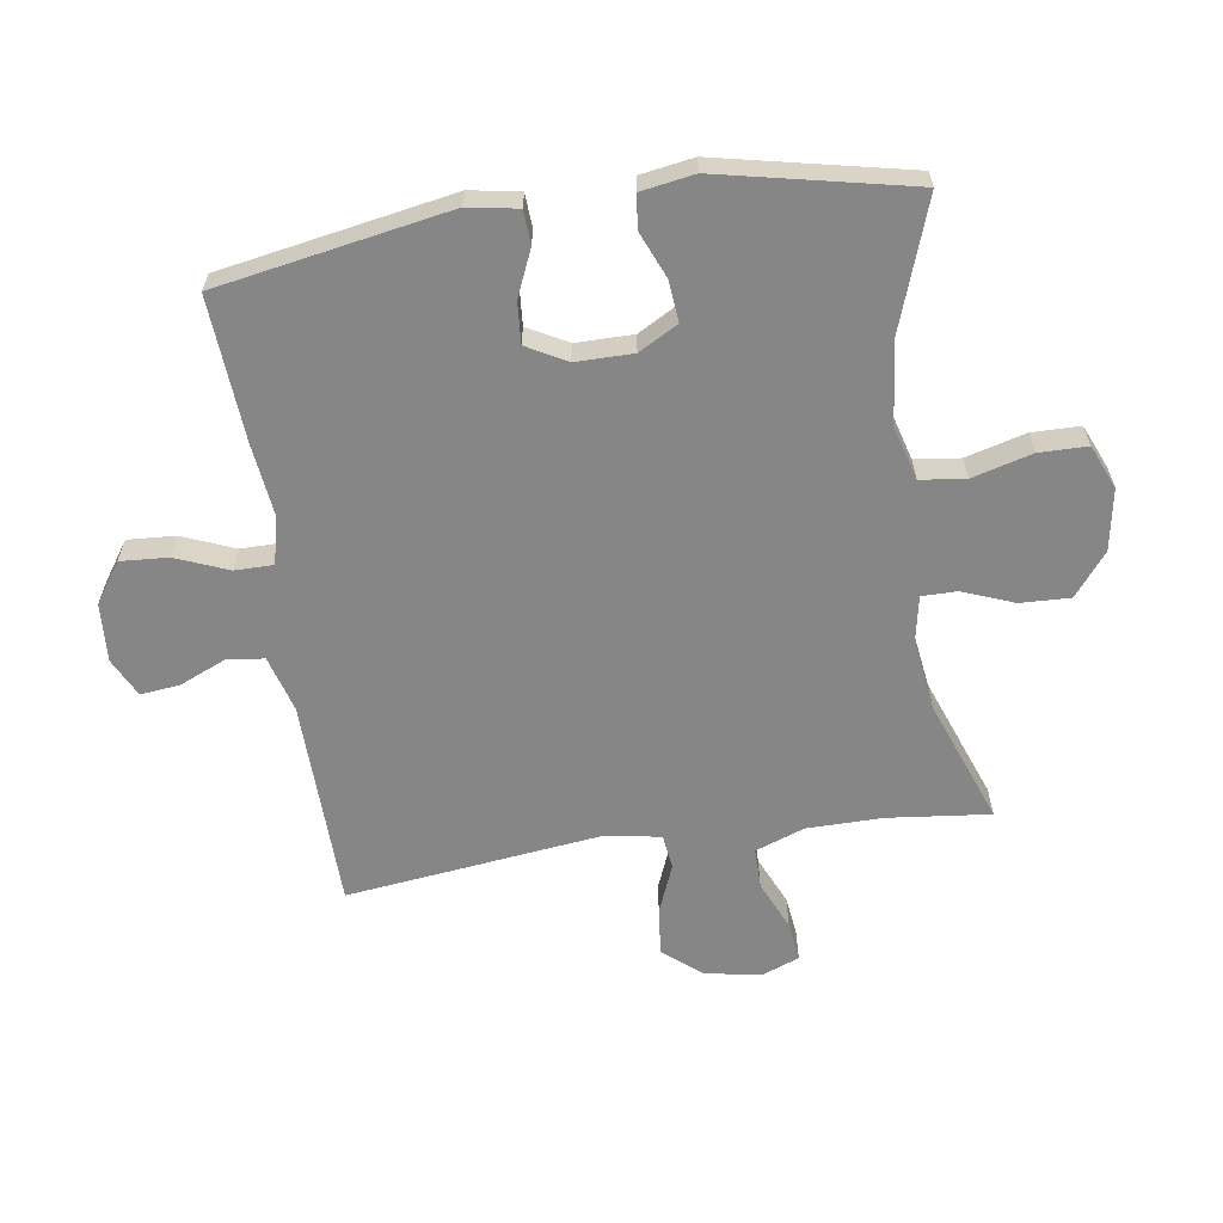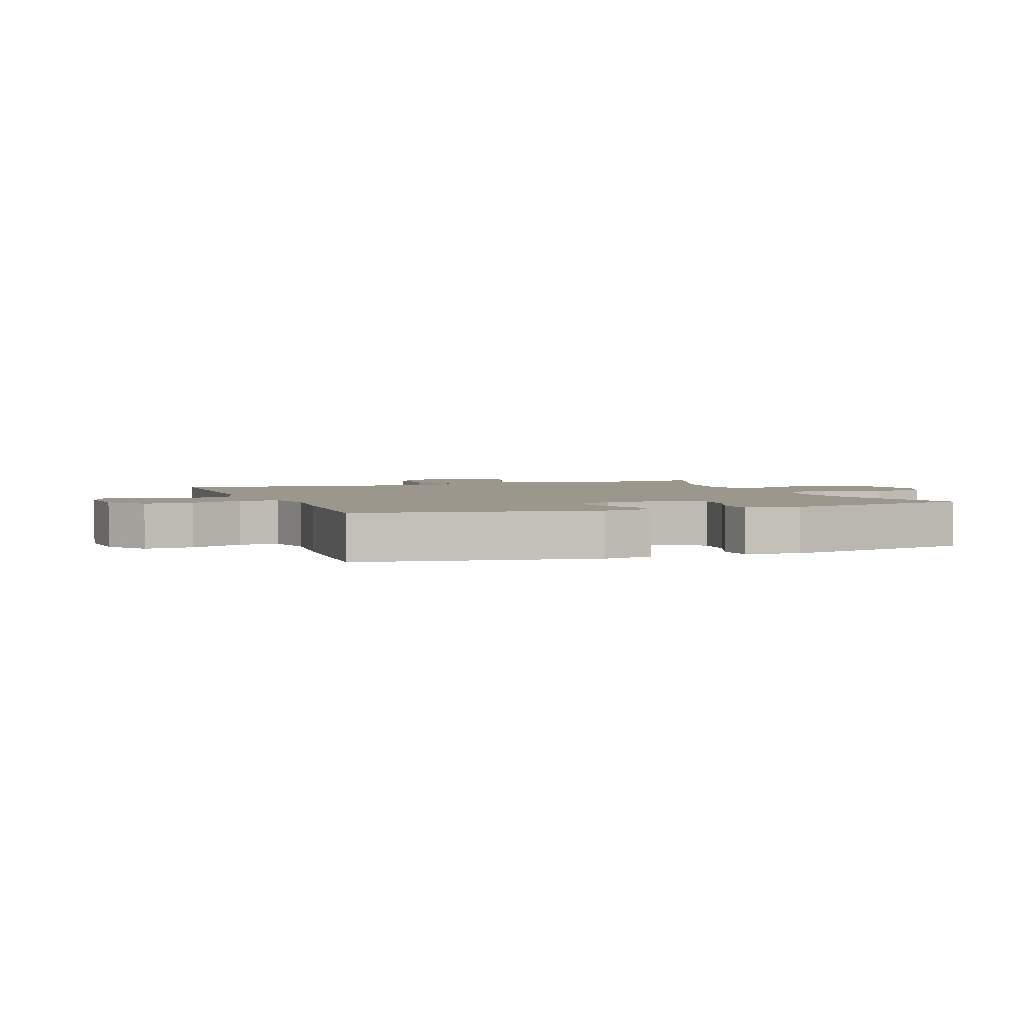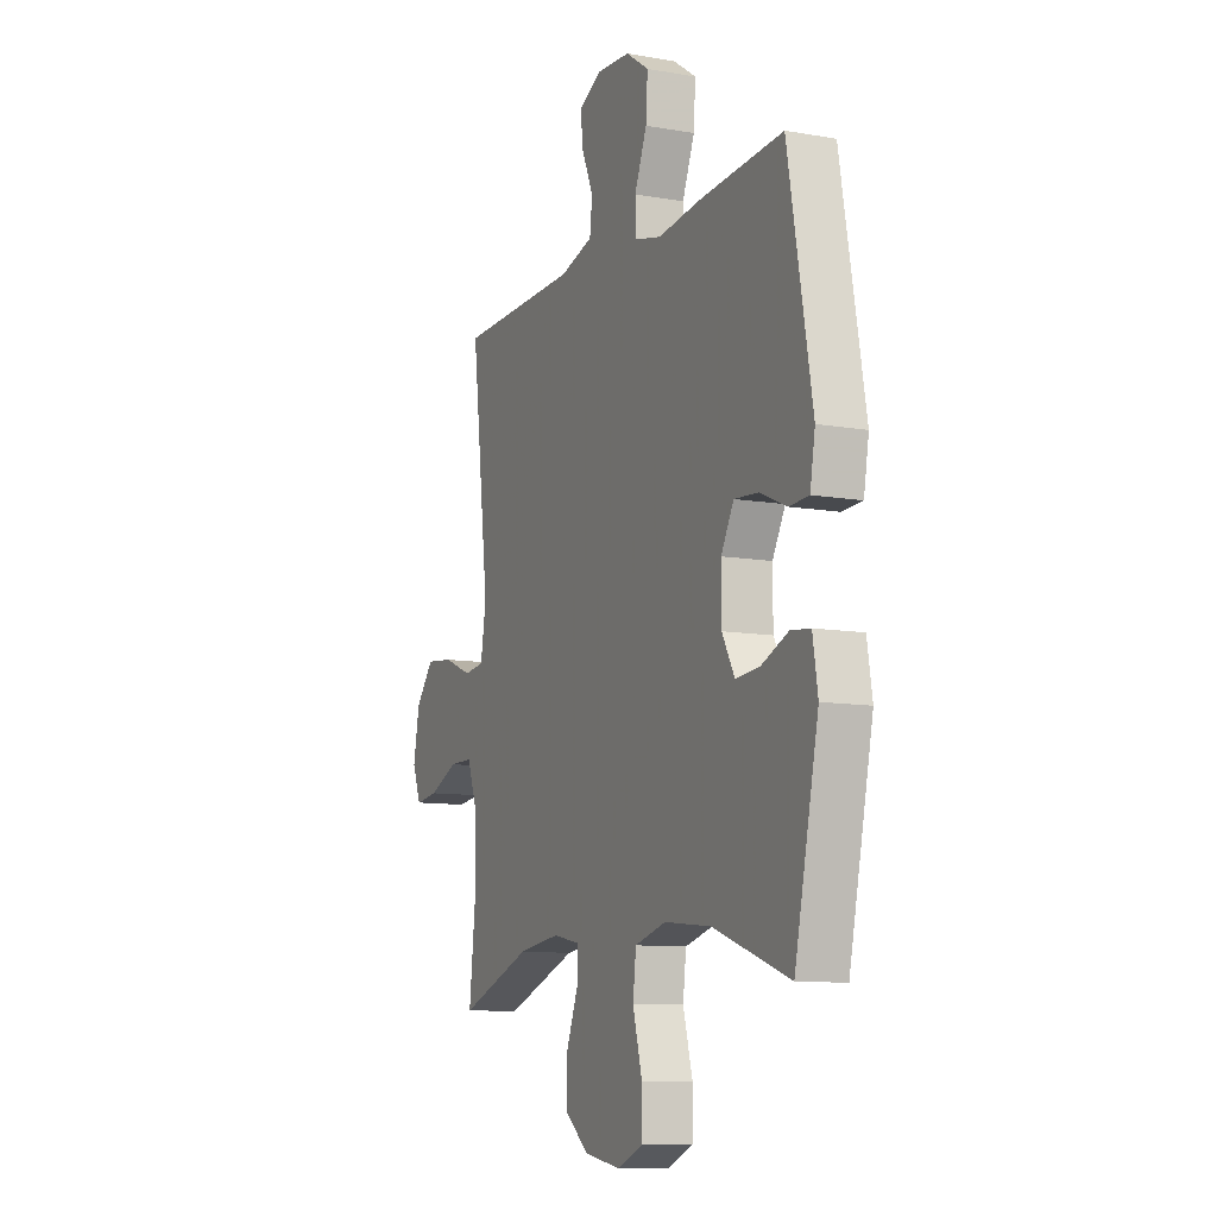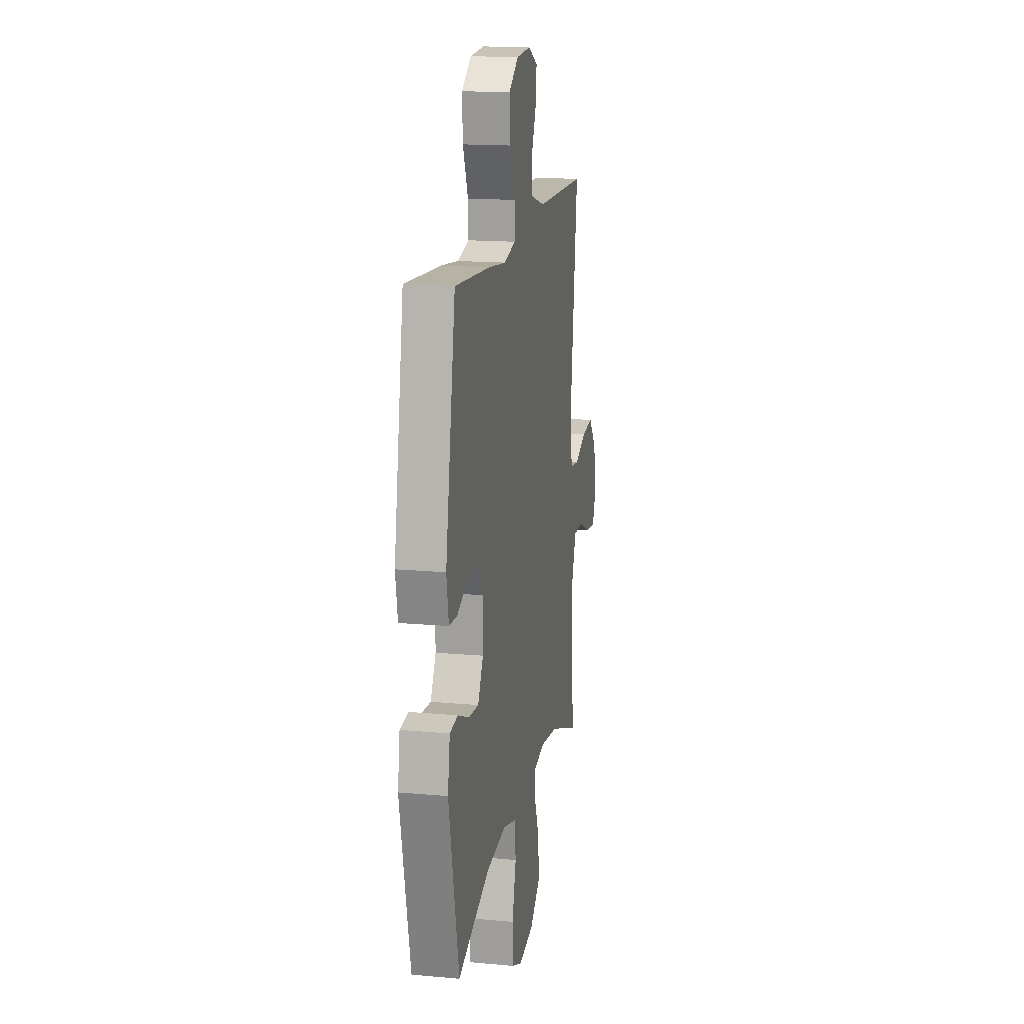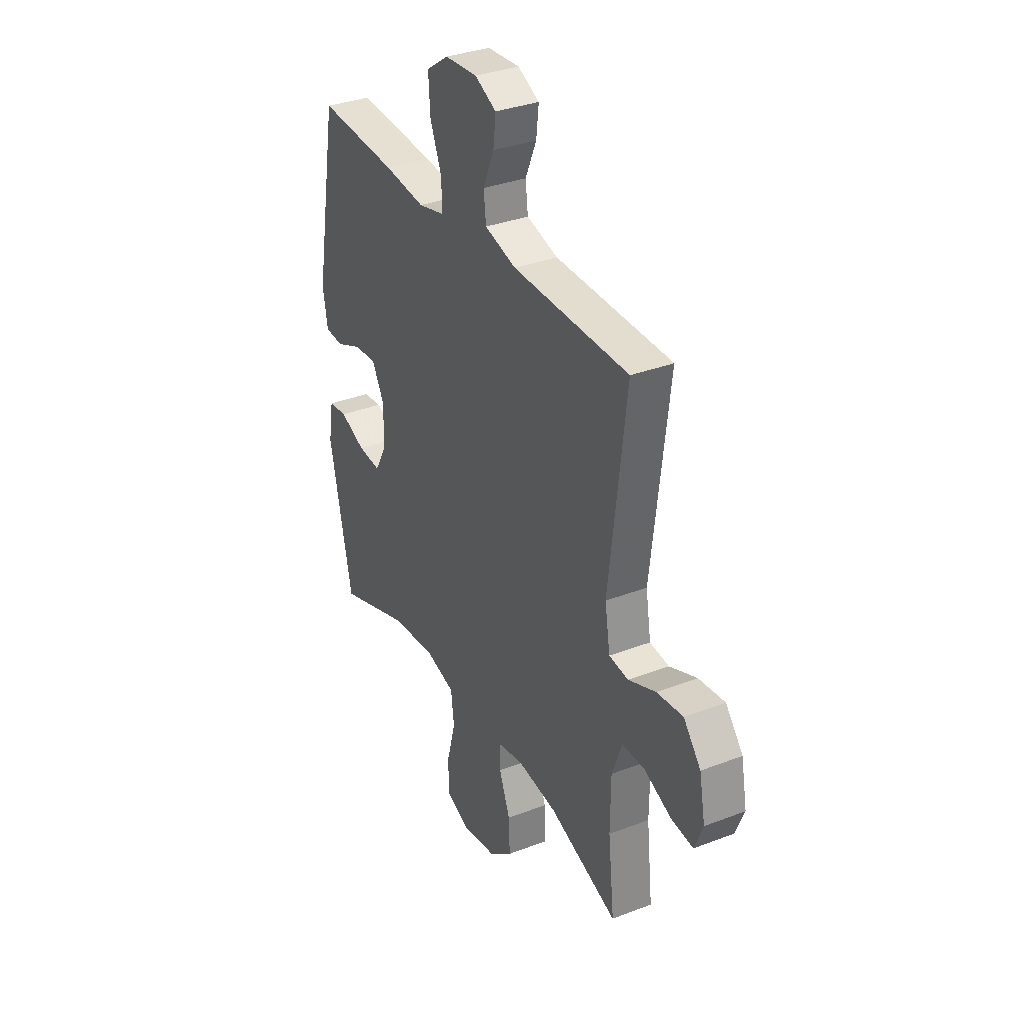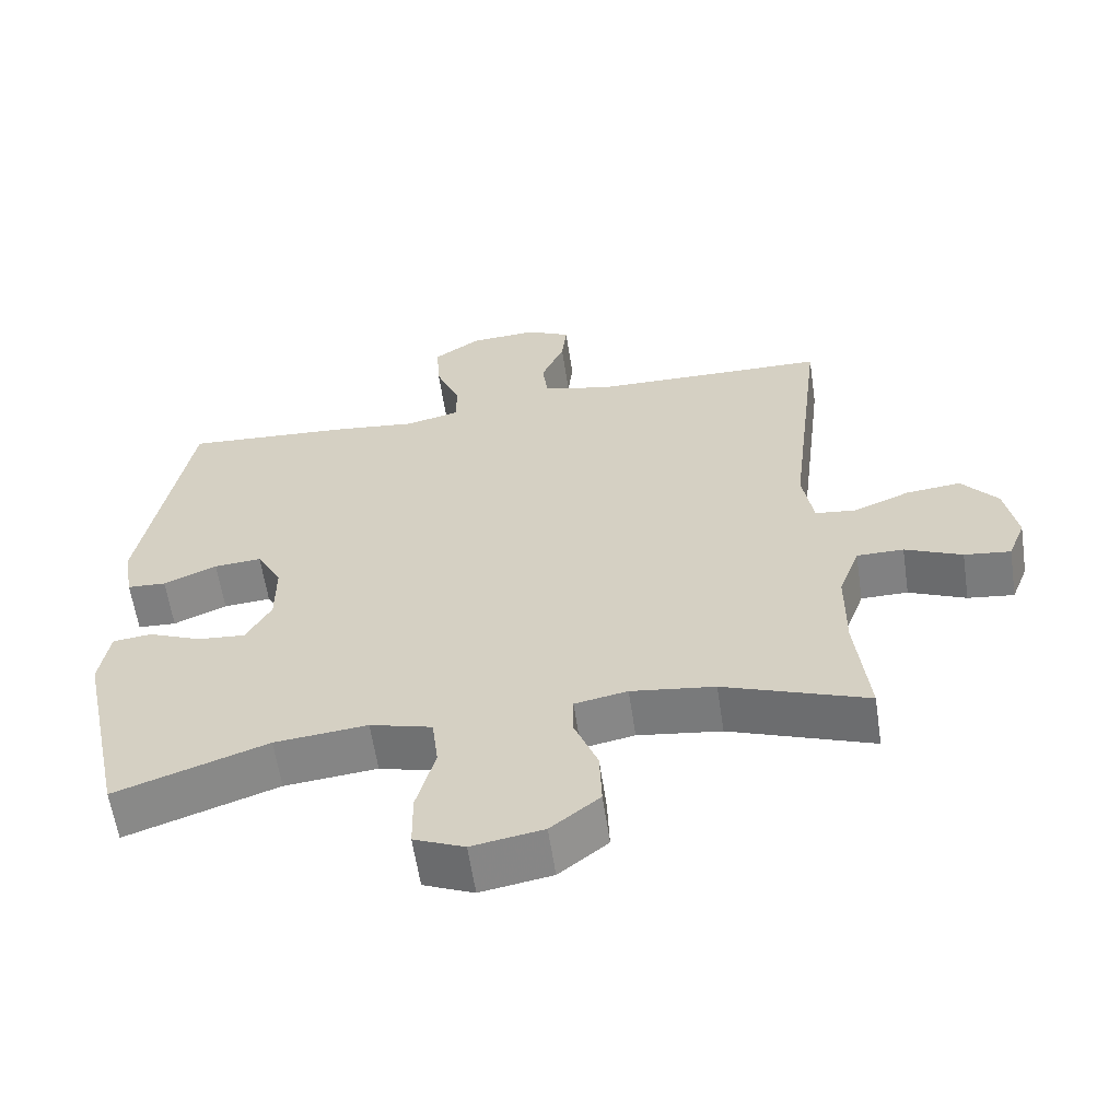
<metadata>
{"format":"obj","ext":"obj","renderer":"f3d","projection":"perspective","resolution":1024,"background":"white","views":[{"elev":-62.0,"azim":98.5,"up":"+Y"},{"elev":2.9,"azim":69.2,"up":"+Y"},{"elev":-10.1,"azim":65.9,"up":"+Z"},{"elev":16.1,"azim":100.7,"up":"+Z"},{"elev":33.7,"azim":-117.7,"up":"+Z"},{"elev":-60.4,"azim":-171.5,"up":"+Z"}]}
</metadata>
<code>
v 0.5 0.07 -0.5
v 0.289 0.07 -0.426
v 0.16 0.07 -0.413
v 0.074 0.07 -0.437
v 0.065 0.07 -0.51
v 0.091 0.07 -0.606
v 0.09 0.07 -0.684
v 0.02 0.07 -0.714
v -0.079 0.07 -0.697
v -0.147 0.07 -0.643
v -0.144 0.07 -0.563
v -0.112 0.07 -0.481
v -0.112 0.07 -0.424
v -0.185 0.07 -0.41
v -0.301 0.07 -0.426
v -0.5 0.07 -0.5
v -0.482 0.07 -0.336
v -0.483 0.07 -0.214
v -0.512 0.07 -0.135
v -0.577 0.07 -0.135
v -0.656 0.07 -0.17
v -0.72 0.07 -0.178
v -0.744 0.07 -0.117
v -0.727 0.07 -0.027
v -0.677 0.07 0.034
v -0.601 0.07 0.026
v -0.522 0.07 -0.006
v -0.466 0.07 0.001
v -0.451 0.07 0.092
v -0.5 0.07 0.5
v -0.164 0.07 0.507
v -0.073 0.07 0.533
v -0.066 0.07 0.593
v -0.098 0.07 0.667
v -0.105 0.07 0.73
v -0.043 0.07 0.761
v 0.051 0.07 0.755
v 0.115 0.07 0.711
v 0.11 0.07 0.634
v 0.076 0.07 0.55
v 0.076 0.07 0.488
v 0.151 0.07 0.47
v 0.269 0.07 0.484
v 0.5 0.07 0.5
v 0.566 0.07 0.128
v 0.552 0.07 0.048
v 0.498 0.07 0.045
v 0.424 0.07 0.077
v 0.358 0.07 0.082
v 0.323 0.07 0.018
v 0.323 0.07 -0.074
v 0.358 0.07 -0.137
v 0.424 0.07 -0.131
v 0.498 0.07 -0.1
v 0.552 0.07 -0.106
v 0.566 0.07 -0.192
v 0.5 0 -0.5
v 0.289 0 -0.426
v 0.16 0 -0.413
v 0.074 0 -0.437
v 0.065 0 -0.51
v 0.091 0 -0.606
v 0.09 0 -0.684
v 0.02 0 -0.714
v -0.079 0 -0.697
v -0.147 0 -0.643
v -0.144 0 -0.563
v -0.112 0 -0.481
v -0.112 0 -0.424
v -0.185 0 -0.41
v -0.301 0 -0.426
v -0.5 0 -0.5
v -0.482 0 -0.336
v -0.483 0 -0.214
v -0.512 0 -0.135
v -0.577 0 -0.135
v -0.656 0 -0.17
v -0.72 0 -0.178
v -0.744 0 -0.117
v -0.727 0 -0.027
v -0.677 0 0.034
v -0.601 0 0.026
v -0.522 0 -0.006
v -0.466 0 0.001
v -0.451 0 0.092
v -0.5 0 0.5
v -0.164 0 0.507
v -0.073 0 0.533
v -0.066 0 0.593
v -0.098 0 0.667
v -0.105 0 0.73
v -0.043 0 0.761
v 0.051 0 0.755
v 0.115 0 0.711
v 0.11 0 0.634
v 0.076 0 0.55
v 0.076 0 0.488
v 0.151 0 0.47
v 0.269 0 0.484
v 0.5 0 0.5
v 0.566 0 0.128
v 0.552 0 0.048
v 0.498 0 0.045
v 0.424 0 0.077
v 0.358 0 0.082
v 0.323 0 0.018
v 0.323 0 -0.074
v 0.358 0 -0.137
v 0.424 0 -0.131
v 0.498 0 -0.1
v 0.552 0 -0.106
v 0.566 0 -0.192
f 53 54 55 56
f 52 53 56 1
f 51 52 1 2
f 50 51 2 3
f 45 46 47 48
f 45 48 49
f 42 43 44 45
f 41 42 45 49
f 37 38 39 40
f 37 40 41
f 36 37 41
f 33 34 35 36
f 32 33 36 41
f 31 32 41 49
f 29 30 31 49
f 24 25 26 27
f 22 23 24 27
f 20 21 22 27
f 19 20 27 28
f 18 19 28
f 17 18 28 29
f 15 16 17
f 14 15 17 29
f 9 10 11 12
f 9 12 13
f 8 9 13
f 5 6 7 8
f 4 5 8 13
f 50 3 4 13
f 29 49 50
f 13 14 29 50
f 112 111 110 109
f 57 112 109 108
f 58 57 108 107
f 59 58 107 106
f 104 103 102 101
f 105 104 101
f 101 100 99 98
f 105 101 98 97
f 96 95 94 93
f 97 96 93
f 97 93 92
f 92 91 90 89
f 97 92 89 88
f 105 97 88 87
f 105 87 86 85
f 83 82 81 80
f 83 80 79 78
f 83 78 77 76
f 84 83 76 75
f 84 75 74
f 85 84 74 73
f 73 72 71
f 85 73 71 70
f 68 67 66 65
f 69 68 65
f 69 65 64
f 64 63 62 61
f 69 64 61 60
f 69 60 59 106
f 106 105 85
f 106 85 70 69
f 1 57 58 2
f 2 58 59 3
f 3 59 60 4
f 4 60 61 5
f 5 61 62 6
f 6 62 63 7
f 7 63 64 8
f 8 64 65 9
f 9 65 66 10
f 10 66 67 11
f 11 67 68 12
f 12 68 69 13
f 13 69 70 14
f 14 70 71 15
f 15 71 72 16
f 16 72 73 17
f 17 73 74 18
f 18 74 75 19
f 19 75 76 20
f 20 76 77 21
f 21 77 78 22
f 22 78 79 23
f 23 79 80 24
f 24 80 81 25
f 25 81 82 26
f 26 82 83 27
f 27 83 84 28
f 28 84 85 29
f 29 85 86 30
f 30 86 87 31
f 31 87 88 32
f 32 88 89 33
f 33 89 90 34
f 34 90 91 35
f 35 91 92 36
f 36 92 93 37
f 37 93 94 38
f 38 94 95 39
f 39 95 96 40
f 40 96 97 41
f 41 97 98 42
f 42 98 99 43
f 43 99 100 44
f 44 100 101 45
f 45 101 102 46
f 46 102 103 47
f 47 103 104 48
f 48 104 105 49
f 49 105 106 50
f 50 106 107 51
f 51 107 108 52
f 52 108 109 53
f 53 109 110 54
f 54 110 111 55
f 55 111 112 56
f 56 112 57 1

</code>
